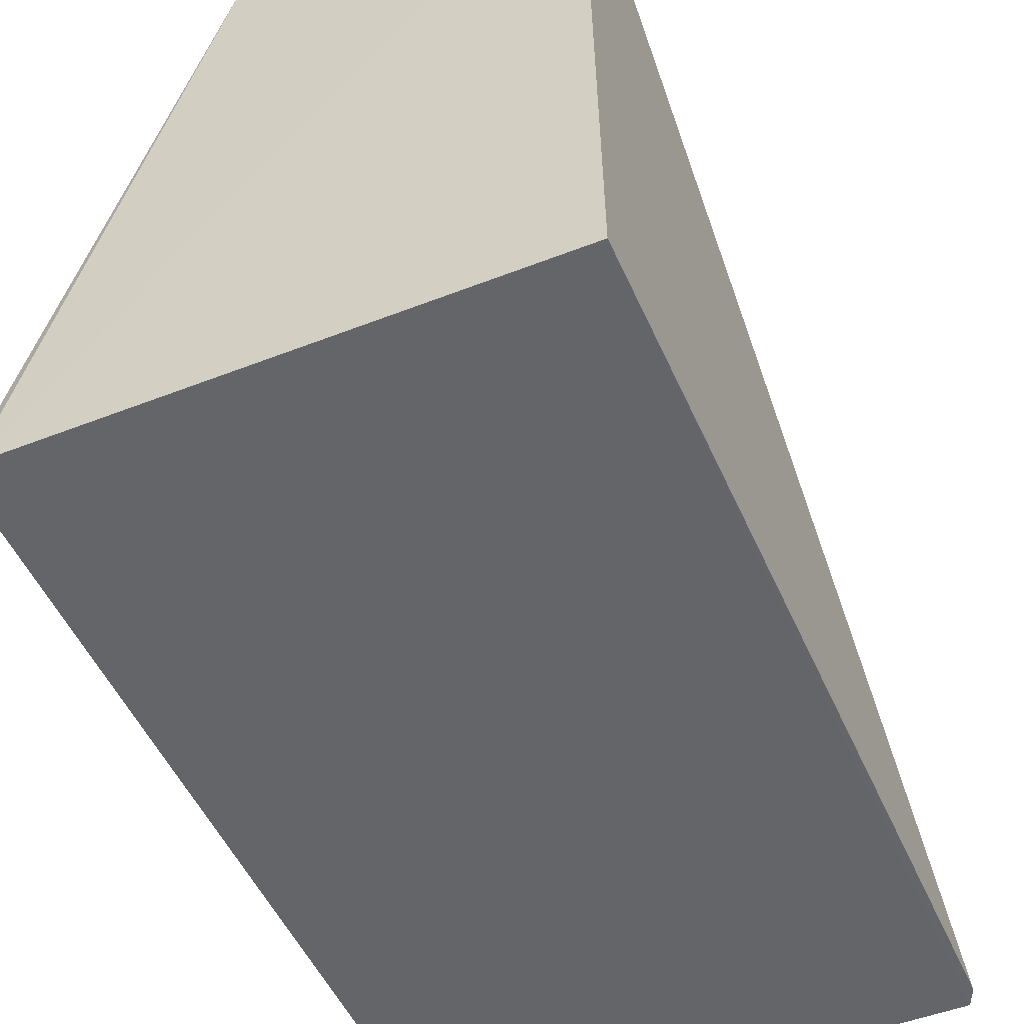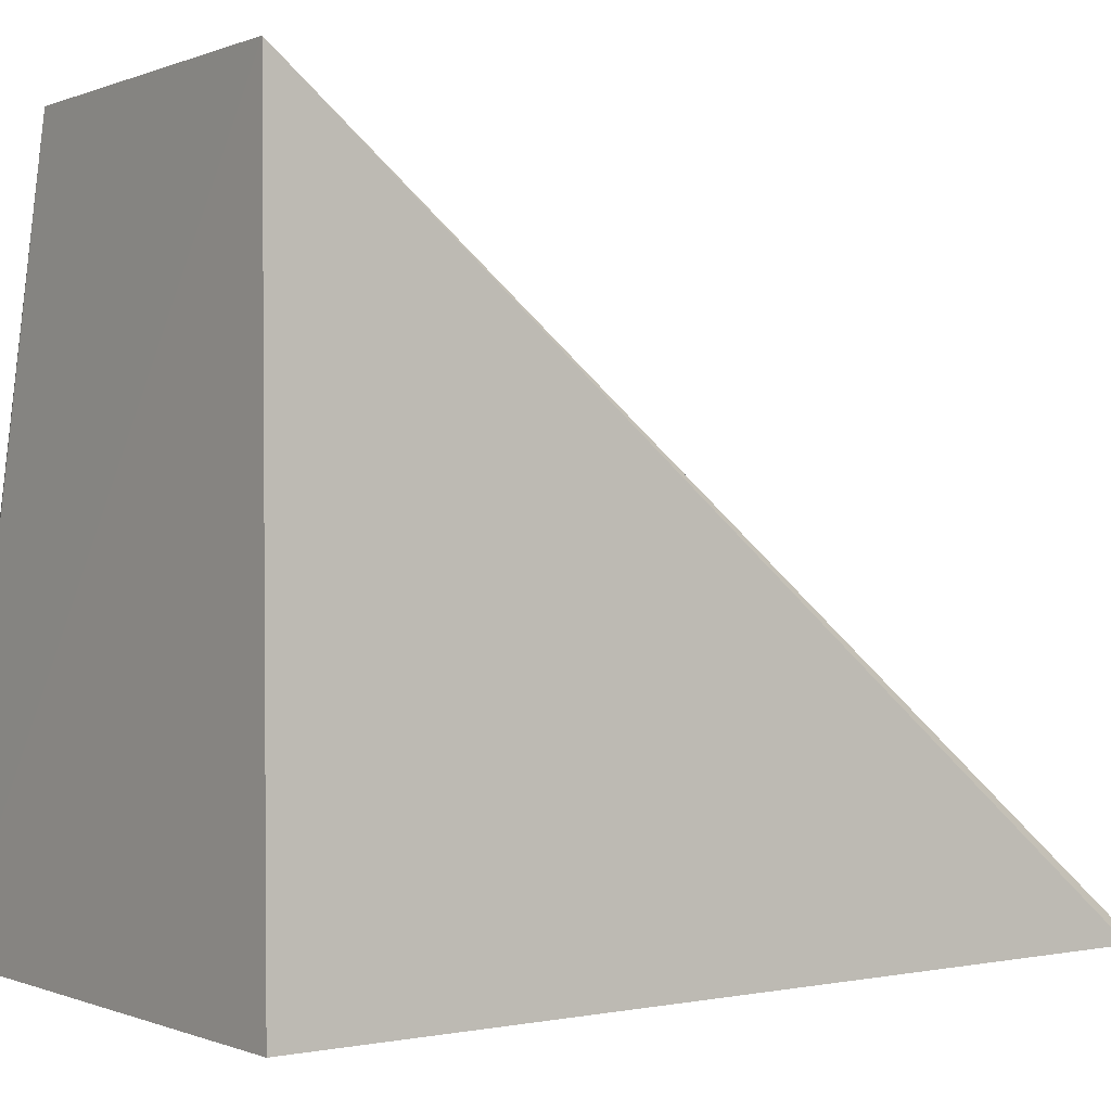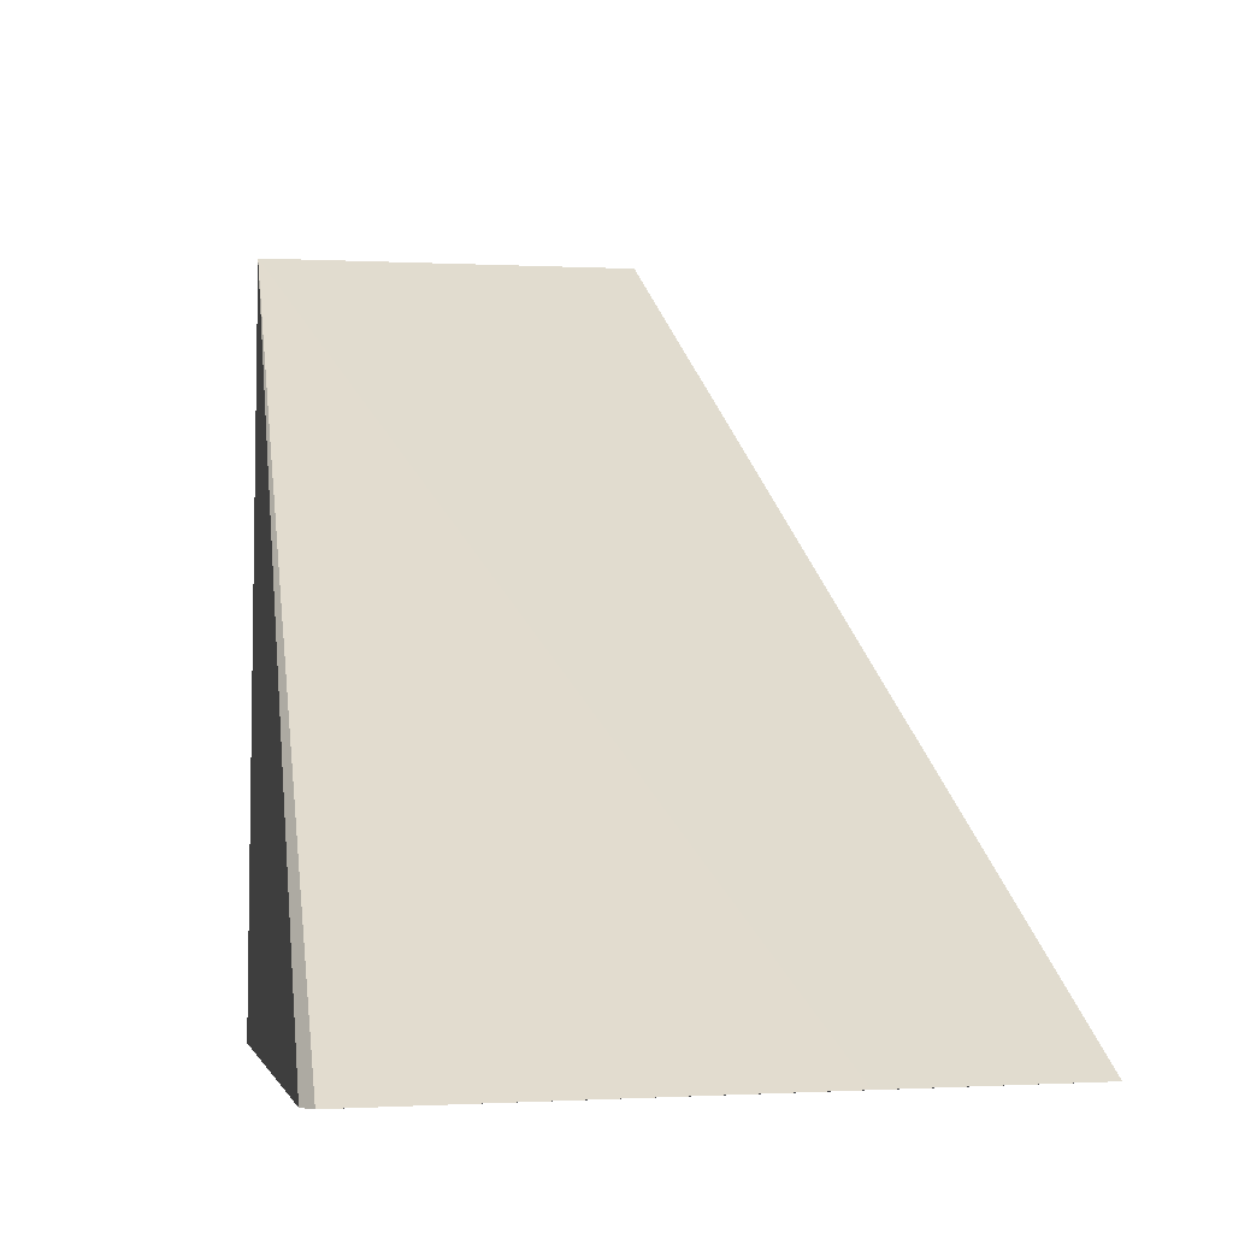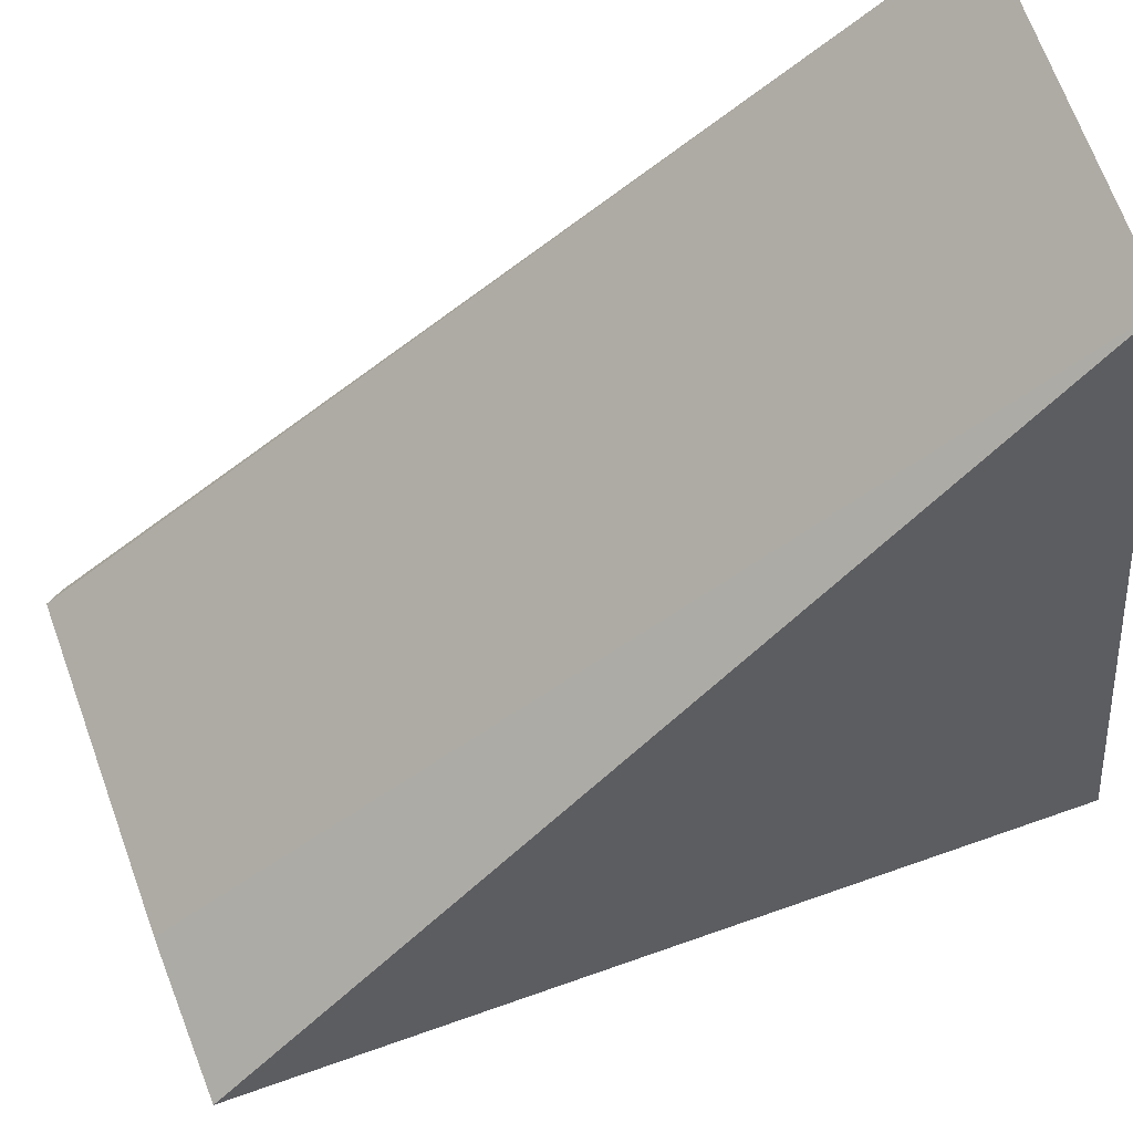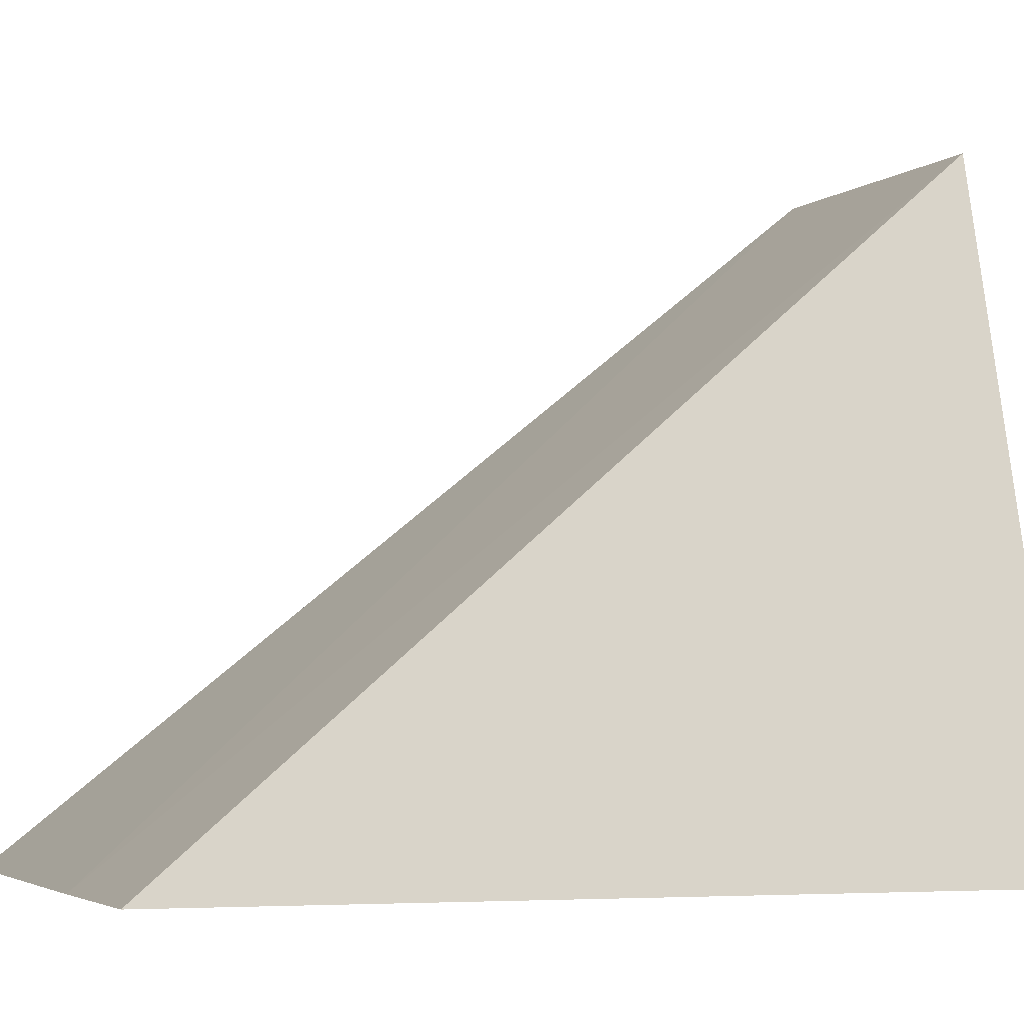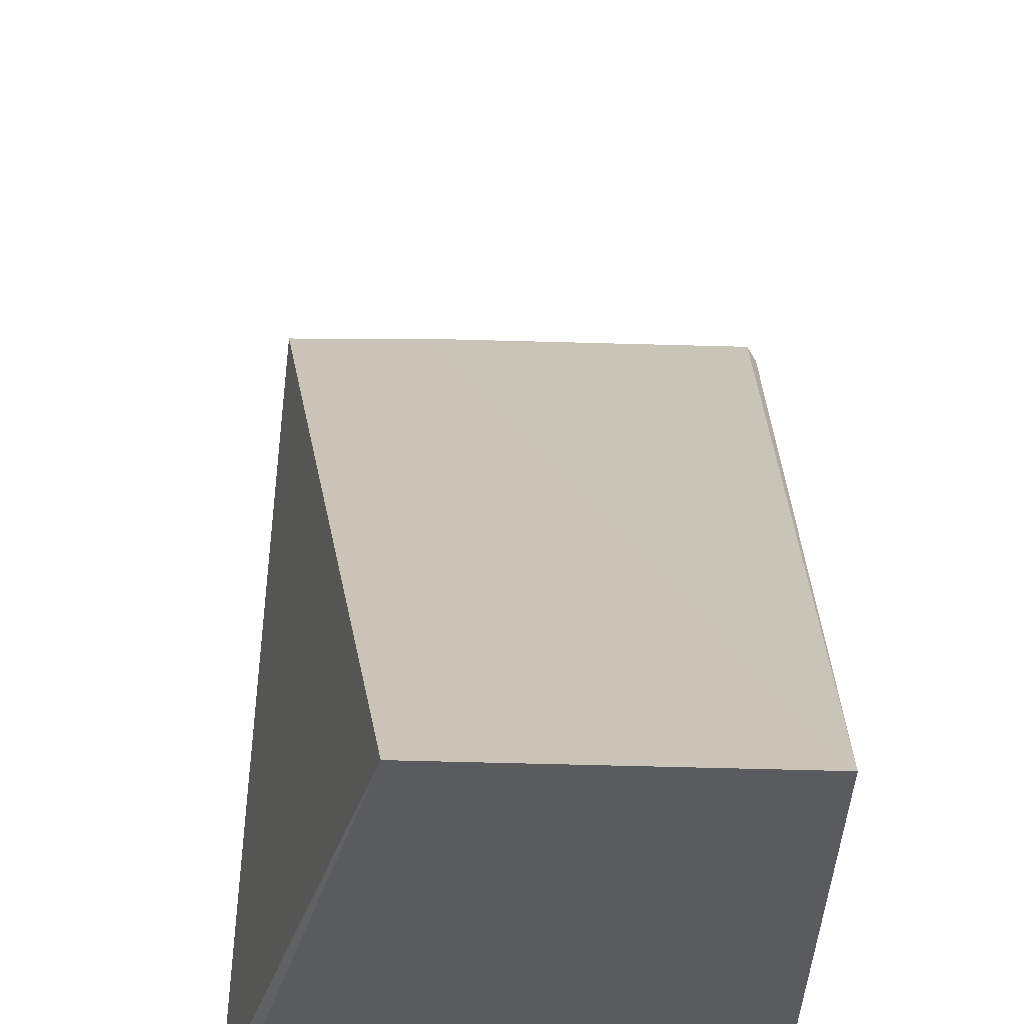
<metadata>
{"format":"obj","ext":"obj","renderer":"f3d","projection":"perspective","resolution":1024,"background":"white","views":[{"elev":-53.1,"azim":23.8,"up":"+Y"},{"elev":-0.9,"azim":54.3,"up":"+Y"},{"elev":-4.0,"azim":171.3,"up":"+Y"},{"elev":68.9,"azim":-109.7,"up":"+Y"},{"elev":-2.9,"azim":-112.1,"up":"+Y"},{"elev":57.7,"azim":1.5,"up":"+Y"}]}
</metadata>
<code>
v -0.02089 -0.01661 0.02586
v -0.02084 -0.02391 0.02583
v -0.02096 -0.02373 0.01678
v -0.02631 -0.02363 0.01687
v -0.02634 -0.02377 0.02582
v -0.02459 -0.02366 0.01682
v -0.02087 -0.02374 0.01697
v -0.0262 -0.02378 0.02588
v -0.02446 -0.01661 0.02586
f 3 2 4
f 6 1 3
f 6 3 4
f 7 1 2
f 7 2 3
f 7 3 1
f 8 2 1
f 8 5 4
f 8 4 2
f 9 4 5
f 9 6 4
f 9 1 6
f 9 8 1
f 9 5 8

</code>
